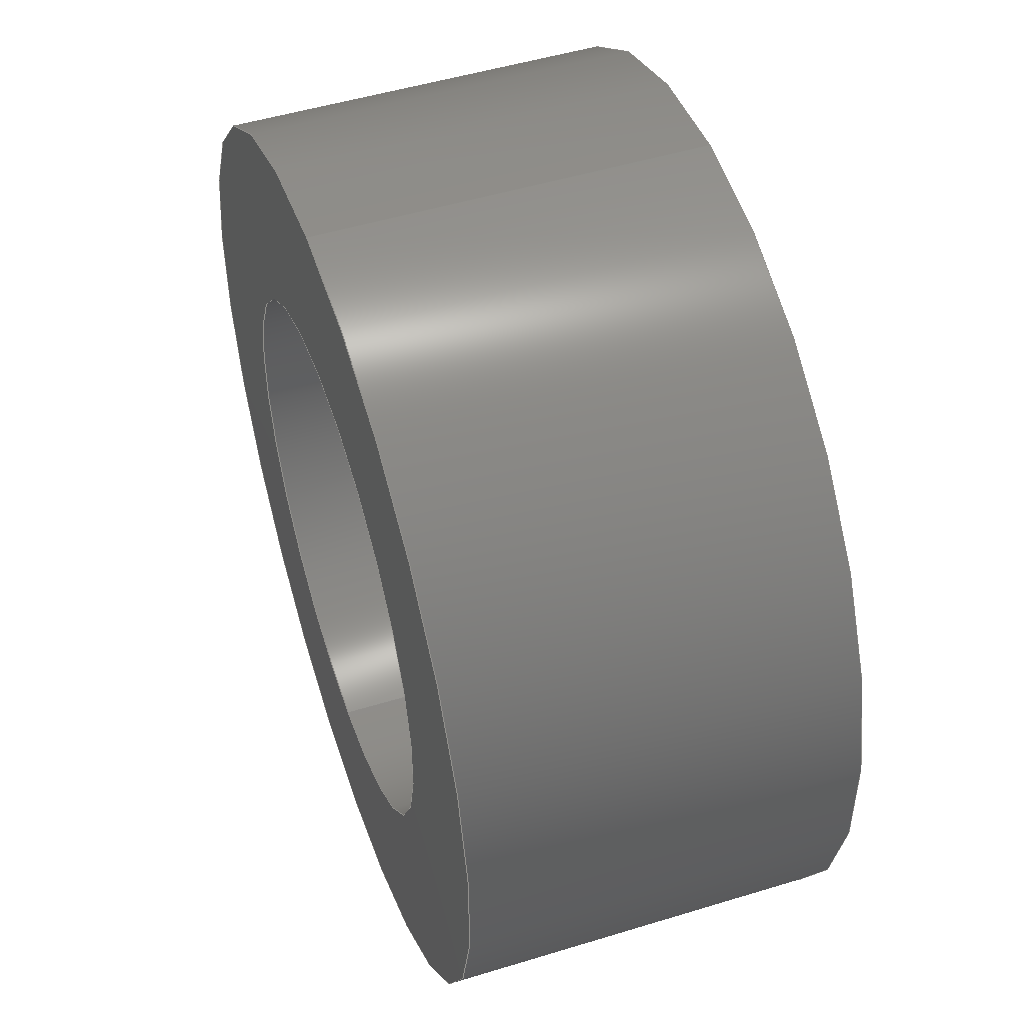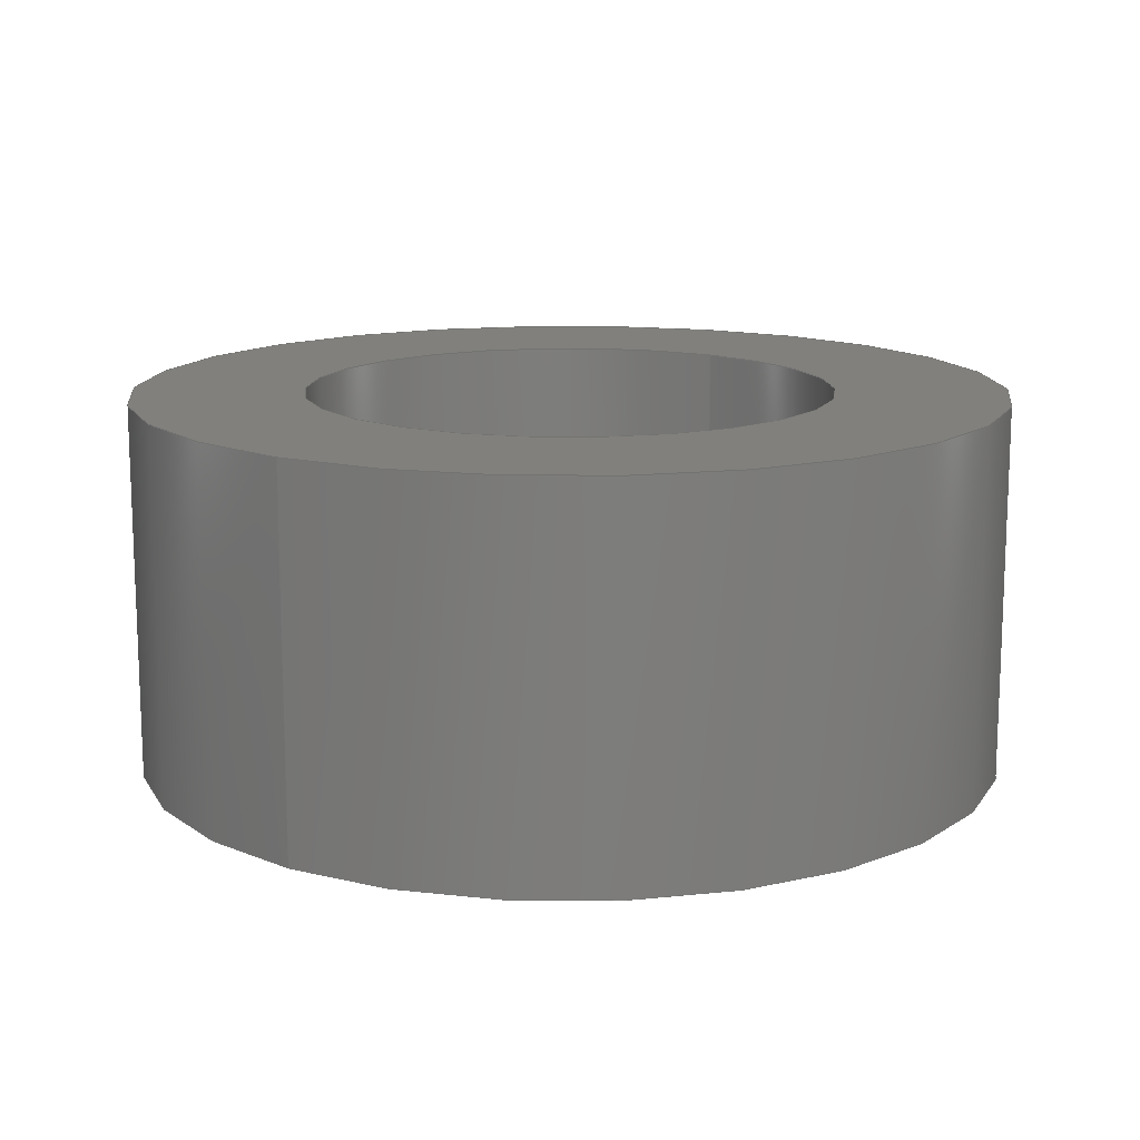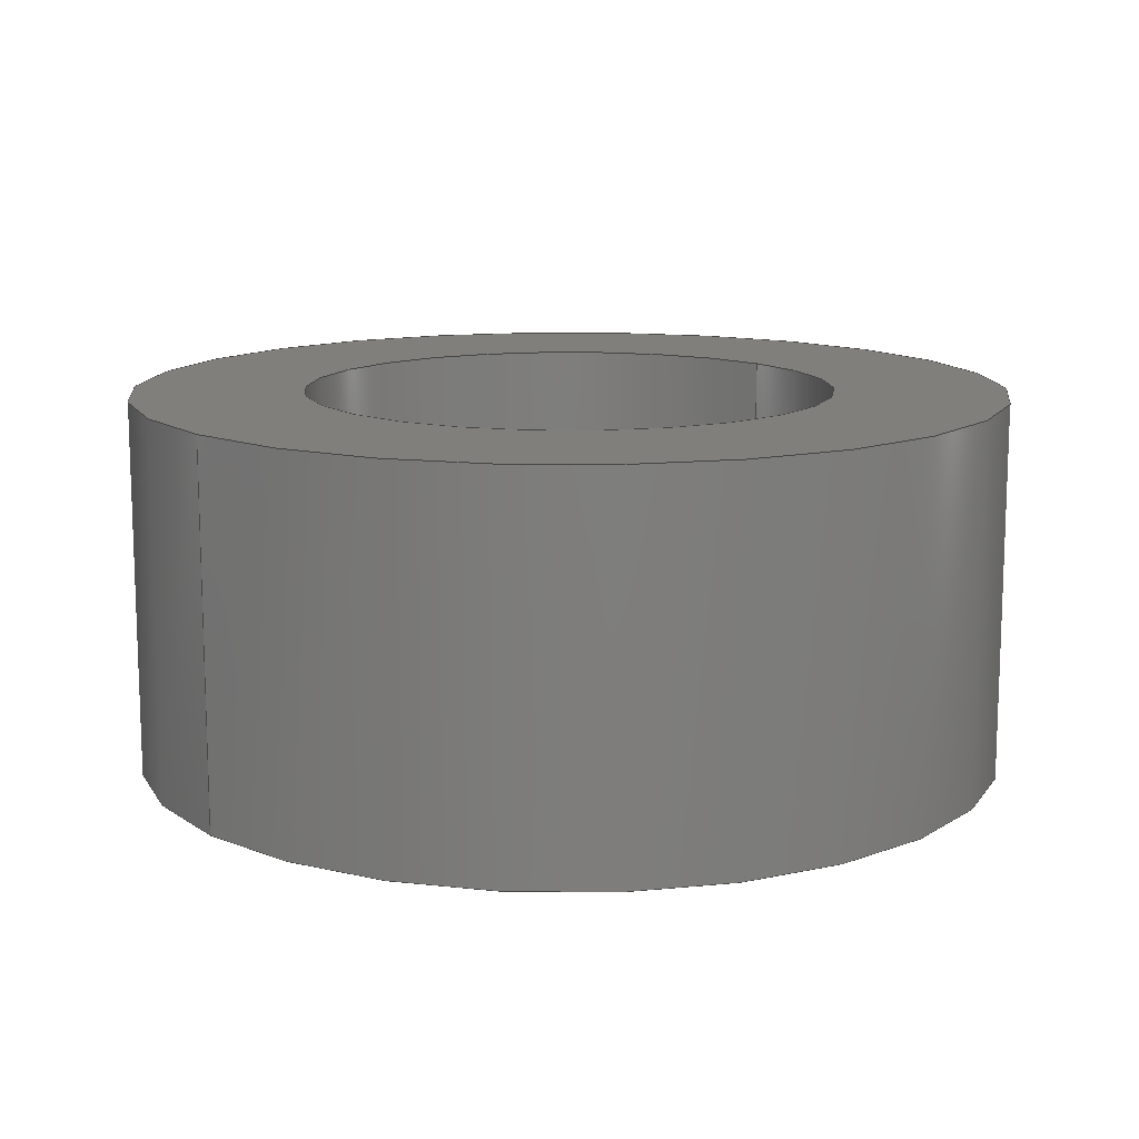
<metadata>
{"format":"step","ext":"step","renderer":"f3d","projection":"perspective","resolution":1024,"background":"white","views":[{"elev":49.7,"azim":71.3,"up":"+Z"},{"elev":13.8,"azim":35.2,"up":"+Y"},{"elev":12.7,"azim":-130.7,"up":"+Y"}]}
</metadata>
<code>
ISO-10303-21;
DATA;
#1 = ORIENTED_EDGE ( 'NONE', *, *, #118, .F. ) ;
#2 = ADVANCED_FACE ( 'NONE', ( #103 ), #230, .T. ) ;
#3 = APPROVAL_ROLE ( '' ) ;
#4 = APPROVAL_ROLE ( '' ) ;
#5 = ADVANCED_FACE ( 'NONE', ( #127 ), #113, .F. ) ;
#6 = EDGE_LOOP ( 'NONE', ( #140, #197, #148, #235 ) ) ;
#7 = FACE_OUTER_BOUND ( 'NONE', #10, .T. ) ;
#8 = VERTEX_POINT ( 'NONE', #78 ) ;
#9 = APPROVAL_PERSON_ORGANIZATION ( #28, #217, #38 ) ;
#10 = EDGE_LOOP ( 'NONE', ( #26, #142, #79, #1 ) ) ;
#11 = APPROVAL ( #248, 'UNSPECIFIED' ) ;
#12 = DIRECTION ( 'NONE',  ( 0, 1, 0 ) ) ;
#13 = CC_DESIGN_DATE_AND_TIME_ASSIGNMENT ( #139, #231, ( #183 ) ) ;
#14 = DESIGN_CONTEXT ( 'detailed design', #55, 'design' ) ;
#15 = CARTESIAN_POINT ( 'NONE',  ( 0, 0, 0 ) ) ;
#16 = ORIENTED_EDGE ( 'NONE', *, *, #105, .F. ) ;
#17 = CARTESIAN_POINT ( 'NONE',  ( 0, 3, 0 ) ) ;
#18 = DIRECTION ( 'NONE',  ( -0, -1, -0 ) ) ;
#19 = DIRECTION ( 'NONE',  ( -0, -1, -0 ) ) ;
#20 = DIRECTION ( 'NONE',  ( 0, 0, 1 ) ) ;
#21 = EDGE_CURVE ( 'NONE', #8, #133, #216, .T. ) ;
#22 = ORGANIZATION ( 'UNSPECIFIED', 'UNSPECIFIED', '' ) ;
#23 = CC_DESIGN_SECURITY_CLASSIFICATION ( #41, ( #209 ) ) ;
#24 = PERSON_AND_ORGANIZATION ( #67, #22 ) ;
#25 = CC_DESIGN_DATE_AND_TIME_ASSIGNMENT ( #162, #156, ( #41 ) ) ;
#26 = ORIENTED_EDGE ( 'NONE', *, *, #65, .F. ) ;
#27 = AXIS2_PLACEMENT_3D ( 'NONE', #184, #221, #106 ) ;
#28 = PERSON_AND_ORGANIZATION ( #67, #22 ) ;
#29 = VERTEX_POINT ( 'NONE', #120 ) ;
#30 = PERSON_AND_ORGANIZATION ( #67, #22 ) ;
#31 = EDGE_CURVE ( 'NONE', #133, #8, #119, .T. ) ;
#32 = CARTESIAN_POINT ( 'NONE',  ( 2.602e-16, 3, 2.125 ) ) ;
#33 = ORIENTED_EDGE ( 'NONE', *, *, #94, .T. ) ;
#34 = CARTESIAN_POINT ( 'NONE',  ( 0, 0, 0 ) ) ;
#35 = PERSON_AND_ORGANIZATION ( #67, #22 ) ;
#36 = ORIENTED_EDGE ( 'NONE', *, *, #31, .F. ) ;
#37 = DIRECTION ( 'NONE',  ( 0, 1, 0 ) ) ;
#38 = APPROVAL_ROLE ( '' ) ;
#39 = MECHANICAL_CONTEXT ( 'NONE', #40, 'mechanical' ) ;
#40 = APPLICATION_CONTEXT ( 'configuration controlled 3d designs of mechanical parts and assemblies' ) ;
#41 = SECURITY_CLASSIFICATION ( '', '', #71 ) ;
#42 = CC_DESIGN_PERSON_AND_ORGANIZATION_ASSIGNMENT ( #228, #193, ( #209 ) ) ;
#43 = CALENDAR_DATE ( 2018, 31, 7 ) ;
#44 = ORIENTED_EDGE ( 'NONE', *, *, #46, .F. ) ;
#45 = CARTESIAN_POINT ( 'NONE',  ( 0, 3, 0 ) ) ;
#46 = EDGE_CURVE ( 'NONE', #239, #29, #82, .T. ) ;
#47 = APPROVAL_PERSON_ORGANIZATION ( #35, #11, #4 ) ;
#48 = DIRECTION ( 'NONE',  ( 0, 0, -1 ) ) ;
#49 = CC_DESIGN_PERSON_AND_ORGANIZATION_ASSIGNMENT ( #56, #214, ( #183 ) ) ;
#50 = EDGE_CURVE ( 'NONE', #108, #159, #85, .T. ) ;
#51 = CARTESIAN_POINT ( 'NONE',  ( 0, 0, 0 ) ) ;
#52 = FACE_BOUND ( 'NONE', #102, .T. ) ;
#53 = AXIS2_PLACEMENT_3D ( 'NONE', #70, #68, #132 ) ;
#54 = EDGE_LOOP ( 'NONE', ( #158, #36 ) ) ;
#55 = APPLICATION_CONTEXT ( 'configuration controlled 3d designs of mechanical parts and assemblies' ) ;
#56 = PERSON_AND_ORGANIZATION ( #67, #22 ) ;
#57 = CIRCLE ( 'NONE', #100, 3.5 ) ;
#58 = COORDINATED_UNIVERSAL_TIME_OFFSET ( 3, 0, .AHEAD. ) ;
#59 = FACE_OUTER_BOUND ( 'NONE', #97, .T. ) ;
#60 = ORIENTED_EDGE ( 'NONE', *, *, #187, .F. ) ;
#61 = CLOSED_SHELL ( 'NONE', ( #5, #161, #89, #117, #2, #155 ) ) ;
#62 = CC_DESIGN_APPROVAL ( #217, ( #41 ) ) ;
#63 = EDGE_CURVE ( 'NONE', #29, #239, #151, .T. ) ;
#64 = CC_DESIGN_PERSON_AND_ORGANIZATION_ASSIGNMENT ( #24, #175, ( #209 ) ) ;
#65 = EDGE_CURVE ( 'NONE', #133, #208, #196, .T. ) ;
#66 = VECTOR ( 'NONE', #128, 1000 ) ;
#67 = PERSON ( 'UNSPECIFIED', 'UNSPECIFIED', 'UNSPECIFIED', ('UNSPECIFIED'), ('UNSPECIFIED'), ('UNSPECIFIED') ) ;
#68 = DIRECTION ( 'NONE',  ( 0, 1, 0 ) ) ;
#69 = LOCAL_TIME ( 10, 56, 16, #203 ) ;
#70 = CARTESIAN_POINT ( 'NONE',  ( 0, 3, 0 ) ) ;
#71 = SECURITY_CLASSIFICATION_LEVEL ( 'unclassified' ) ;
#72 = LOCAL_TIME ( 10, 56, 16, #125 ) ;
#73 = APPLICATION_PROTOCOL_DEFINITION ( 'international standard', 'config_control_design', 1994, #55 ) ;
#74 = AXIS2_PLACEMENT_3D ( 'NONE', #51, #107, #241 ) ;
#75 = EDGE_LOOP ( 'NONE', ( #101, #154, #136, #60 ) ) ;
#76 = AXIS2_PLACEMENT_3D ( 'NONE', #240, #190, #223 ) ;
#77 = PERSON_AND_ORGANIZATION ( #67, #22 ) ;
#78 = CARTESIAN_POINT ( 'NONE',  ( 0, 3, -2.125 ) ) ;
#79 = ORIENTED_EDGE ( 'NONE', *, *, #187, .T. ) ;
#80 = DIRECTION ( 'NONE',  ( 0, 0, 1 ) ) ;
#81 = UNCERTAINTY_MEASURE_WITH_UNIT (LENGTH_MEASURE( 1e-05 ), #91, 'distance_accuracy_value', 'NONE');
#82 = CIRCLE ( 'NONE', #146, 3.5 ) ;
#83 = DIRECTION ( 'NONE',  ( -0, -1, -0 ) ) ;
#84 = DIRECTION ( 'NONE',  ( -0, -1, -0 ) ) ;
#85 = CIRCLE ( 'NONE', #53, 3.5 ) ;
#86 = EDGE_LOOP ( 'NONE', ( #191, #194 ) ) ;
#87 = AXIS2_PLACEMENT_3D ( 'NONE', #104, #180, #202 ) ;
#88 = DIRECTION ( 'NONE',  ( 0, 1, 0 ) ) ;
#89 = ADVANCED_FACE ( 'NONE', ( #207, #213 ), #153, .T. ) ;
#90 = APPROVAL_STATUS ( 'not_yet_approved' ) ;
#91 =( LENGTH_UNIT ( ) NAMED_UNIT ( * ) SI_UNIT ( .MILLI., .METRE. ) );
#92 = ORIENTED_EDGE ( 'NONE', *, *, #177, .T. ) ;
#93 = APPLICATION_PROTOCOL_DEFINITION ( 'international standard', 'config_control_design', 1994, #40 ) ;
#94 = EDGE_CURVE ( 'NONE', #159, #239, #220, .T. ) ;
#95 = DIRECTION ( 'NONE',  ( 1, 0, 0 ) ) ;
#96 = PERSON_AND_ORGANIZATION_ROLE ( 'design_owner' ) ;
#97 = EDGE_LOOP ( 'NONE', ( #44, #168 ) ) ;
#98 = APPROVAL_PERSON_ORGANIZATION ( #30, #232, #3 ) ;
#99 = APPROVAL_DATE_TIME ( #147, #217 ) ;
#100 = AXIS2_PLACEMENT_3D ( 'NONE', #130, #37, #186 ) ;
#101 = ORIENTED_EDGE ( 'NONE', *, *, #21, .T. ) ;
#102 = EDGE_LOOP ( 'NONE', ( #92, #152 ) ) ;
#103 = FACE_OUTER_BOUND ( 'NONE', #201, .T. ) ;
#104 = CARTESIAN_POINT ( 'NONE',  ( 0, 3, 0 ) ) ;
#105 = EDGE_CURVE ( 'NONE', #108, #29, #242, .T. ) ;
#106 = DIRECTION ( 'NONE',  ( 0, 0, 1 ) ) ;
#107 = DIRECTION ( 'NONE',  ( 0, 1, 0 ) ) ;
#108 = VERTEX_POINT ( 'NONE', #134 ) ;
#109 = CARTESIAN_POINT ( 'NONE',  ( 0, 0, -2.125 ) ) ;
#110 = CARTESIAN_POINT ( 'NONE',  ( 0, 0, 0 ) ) ;
#111 = CARTESIAN_POINT ( 'NONE',  ( 0, 3, 0 ) ) ;
#112 = VECTOR ( 'NONE', #84, 1000 ) ;
#113 = CYLINDRICAL_SURFACE ( 'NONE', #199, 2.125 ) ;
#114 =( NAMED_UNIT ( * ) SI_UNIT ( $, .STERADIAN. ) SOLID_ANGLE_UNIT ( ) );
#115 = APPROVAL_DATE_TIME ( #225, #232 ) ;
#116 = CC_DESIGN_APPROVAL ( #11, ( #209 ) ) ;
#117 = ADVANCED_FACE ( 'NONE', ( #59, #52 ), #243, .F. ) ;
#118 = EDGE_CURVE ( 'NONE', #208, #179, #204, .T. ) ;
#119 = CIRCLE ( 'NONE', #176, 2.125 ) ;
#120 = CARTESIAN_POINT ( 'NONE',  ( 4.286e-16, 0, 3.5 ) ) ;
#121 = APPROVAL_DATE_TIME ( #249, #11 ) ;
#122 = AXIS2_PLACEMENT_3D ( 'NONE', #34, #20, #95 ) ;
#123 = CARTESIAN_POINT ( 'NONE',  ( 0, 3, 0 ) ) ;
#124 = MANIFOLD_SOLID_BREP ( 'Boss-Extrude1', #61 ) ;
#125 = COORDINATED_UNIVERSAL_TIME_OFFSET ( 3, 0, .AHEAD. ) ;
#126 = CYLINDRICAL_SURFACE ( 'NONE', #76, 3.5 ) ;
#127 = FACE_OUTER_BOUND ( 'NONE', #75, .T. ) ;
#128 = DIRECTION ( 'NONE',  ( -0, -1, -0 ) ) ;
#129 = CC_DESIGN_PERSON_AND_ORGANIZATION_ASSIGNMENT ( #77, #96, ( #222 ) ) ;
#130 = CARTESIAN_POINT ( 'NONE',  ( 0, 3, 0 ) ) ;
#131 = LOCAL_TIME ( 10, 56, 16, #172 ) ;
#132 = DIRECTION ( 'NONE',  ( 0, 0, 1 ) ) ;
#133 = VERTEX_POINT ( 'NONE', #32 ) ;
#134 = CARTESIAN_POINT ( 'NONE',  ( 4.286e-16, 3, 3.5 ) ) ;
#135 = CYLINDRICAL_SURFACE ( 'NONE', #174, 2.125 ) ;
#136 = ORIENTED_EDGE ( 'NONE', *, *, #177, .F. ) ;
#137 = EDGE_CURVE ( 'NONE', #159, #108, #57, .T. ) ;
#138 = CALENDAR_DATE ( 2018, 31, 7 ) ;
#139 = DATE_AND_TIME ( #189, #233 ) ;
#140 = ORIENTED_EDGE ( 'NONE', *, *, #50, .F. ) ;
#141 = VECTOR ( 'NONE', #19, 1000 ) ;
#142 = ORIENTED_EDGE ( 'NONE', *, *, #31, .T. ) ;
#143 = AXIS2_PLACEMENT_3D ( 'NONE', #224, #246, #149 ) ;
#144 = ORIENTED_EDGE ( 'NONE', *, *, #137, .F. ) ;
#145 = DIRECTION ( 'NONE',  ( 0, 0, 1 ) ) ;
#146 = AXIS2_PLACEMENT_3D ( 'NONE', #110, #167, #185 ) ;
#147 = DATE_AND_TIME ( #138, #188 ) ;
#148 = ORIENTED_EDGE ( 'NONE', *, *, #63, .T. ) ;
#149 = DIRECTION ( 'NONE',  ( 0, -0, 1 ) ) ;
#150 = CARTESIAN_POINT ( 'NONE',  ( 2.602e-16, 0, 2.125 ) ) ;
#151 = CIRCLE ( 'NONE', #170, 3.5 ) ;
#152 = ORIENTED_EDGE ( 'NONE', *, *, #118, .T. ) ;
#153 = PLANE ( 'NONE',  #234 ) ;
#154 = ORIENTED_EDGE ( 'NONE', *, *, #65, .T. ) ;
#155 = ADVANCED_FACE ( 'NONE', ( #7 ), #135, .F. ) ;
#156 = DATE_TIME_ROLE ( 'classification_date' ) ;
#157 = CIRCLE ( 'NONE', #74, 2.125 ) ;
#158 = ORIENTED_EDGE ( 'NONE', *, *, #21, .F. ) ;
#159 = VERTEX_POINT ( 'NONE', #205 ) ;
#160 =( GEOMETRIC_REPRESENTATION_CONTEXT ( 3 ) GLOBAL_UNCERTAINTY_ASSIGNED_CONTEXT ( ( #81 ) ) GLOBAL_UNIT_ASSIGNED_CONTEXT ( ( #91, #227, #114 ) ) REPRESENTATION_CONTEXT ( 'NONE', 'WORKASPACE' ) );
#161 = ADVANCED_FACE ( 'NONE', ( #178 ), #126, .T. ) ;
#162 = DATE_AND_TIME ( #219, #72 ) ;
#163 = AXIS2_PLACEMENT_3D ( 'NONE', #123, #12, #145 ) ;
#164 = VECTOR ( 'NONE', #83, 1000 ) ;
#165 = PRODUCT_DEFINITION_SHAPE ( 'NONE', 'NONE',  #183 ) ;
#166 = DIRECTION ( 'NONE',  ( 0, 0, 1 ) ) ;
#167 = DIRECTION ( 'NONE',  ( 0, 1, 0 ) ) ;
#168 = ORIENTED_EDGE ( 'NONE', *, *, #63, .F. ) ;
#169 = CARTESIAN_POINT ( 'NONE',  ( 0, 3, -3.5 ) ) ;
#170 = AXIS2_PLACEMENT_3D ( 'NONE', #15, #247, #166 ) ;
#171 = CARTESIAN_POINT ( 'NONE',  ( 4.286e-16, 3, 3.5 ) ) ;
#172 = COORDINATED_UNIVERSAL_TIME_OFFSET ( 3, 0, .AHEAD. ) ;
#173 = PERSON_AND_ORGANIZATION_ROLE ( 'classification_officer' ) ;
#174 = AXIS2_PLACEMENT_3D ( 'NONE', #17, #18, #48 ) ;
#175 = PERSON_AND_ORGANIZATION_ROLE ( 'creator' ) ;
#176 = AXIS2_PLACEMENT_3D ( 'NONE', #45, #181, #80 ) ;
#177 = EDGE_CURVE ( 'NONE', #179, #208, #157, .T. ) ;
#178 = FACE_OUTER_BOUND ( 'NONE', #6, .T. ) ;
#179 = VERTEX_POINT ( 'NONE', #109 ) ;
#180 = DIRECTION ( 'NONE',  ( -0, -1, -0 ) ) ;
#181 = DIRECTION ( 'NONE',  ( 0, 1, 0 ) ) ;
#182 = DIRECTION ( 'NONE',  ( -0, -1, -0 ) ) ;
#183 = PRODUCT_DEFINITION ( 'UNKNOWN', '', #209, #14 ) ;
#184 = CARTESIAN_POINT ( 'NONE',  ( 0, 0, 0 ) ) ;
#185 = DIRECTION ( 'NONE',  ( 0, 0, 1 ) ) ;
#186 = DIRECTION ( 'NONE',  ( 0, 0, 1 ) ) ;
#187 = EDGE_CURVE ( 'NONE', #8, #179, #229, .T. ) ;
#188 = LOCAL_TIME ( 10, 56, 16, #200 ) ;
#189 = CALENDAR_DATE ( 2018, 31, 7 ) ;
#190 = DIRECTION ( 'NONE',  ( -0, -1, -0 ) ) ;
#191 = ORIENTED_EDGE ( 'NONE', *, *, #137, .T. ) ;
#192 = CARTESIAN_POINT ( 'NONE',  ( 0, 0, -3.5 ) ) ;
#193 = PERSON_AND_ORGANIZATION_ROLE ( 'design_supplier' ) ;
#194 = ORIENTED_EDGE ( 'NONE', *, *, #50, .T. ) ;
#195 = APPROVAL_STATUS ( 'not_yet_approved' ) ;
#196 = LINE ( 'NONE', #211, #164 ) ;
#197 = ORIENTED_EDGE ( 'NONE', *, *, #105, .T. ) ;
#198 = SHAPE_DEFINITION_REPRESENTATION ( #165, #245 ) ;
#199 = AXIS2_PLACEMENT_3D ( 'NONE', #236, #182, #218 ) ;
#200 = COORDINATED_UNIVERSAL_TIME_OFFSET ( 3, 0, .AHEAD. ) ;
#201 = EDGE_LOOP ( 'NONE', ( #16, #144, #33, #215 ) ) ;
#202 = DIRECTION ( 'NONE',  ( 0, 0, -1 ) ) ;
#203 = COORDINATED_UNIVERSAL_TIME_OFFSET ( 3, 0, .AHEAD. ) ;
#204 = CIRCLE ( 'NONE', #27, 2.125 ) ;
#205 = CARTESIAN_POINT ( 'NONE',  ( 0, 3, -3.5 ) ) ;
#206 = CARTESIAN_POINT ( 'NONE',  ( 0, 3, -2.125 ) ) ;
#207 = FACE_OUTER_BOUND ( 'NONE', #86, .T. ) ;
#208 = VERTEX_POINT ( 'NONE', #150 ) ;
#209 = PRODUCT_DEFINITION_FORMATION_WITH_SPECIFIED_SOURCE ( 'ANY', '', #222, .NOT_KNOWN. ) ;
#210 = DIRECTION ( 'NONE',  ( 0, -0, 1 ) ) ;
#211 = CARTESIAN_POINT ( 'NONE',  ( 2.602e-16, 3, 2.125 ) ) ;
#212 = CALENDAR_DATE ( 2018, 31, 7 ) ;
#213 = FACE_BOUND ( 'NONE', #54, .T. ) ;
#214 = PERSON_AND_ORGANIZATION_ROLE ( 'creator' ) ;
#215 = ORIENTED_EDGE ( 'NONE', *, *, #46, .T. ) ;
#216 = CIRCLE ( 'NONE', #163, 2.125 ) ;
#217 = APPROVAL ( #90, 'UNSPECIFIED' ) ;
#218 = DIRECTION ( 'NONE',  ( 0, 0, -1 ) ) ;
#219 = CALENDAR_DATE ( 2018, 31, 7 ) ;
#220 = LINE ( 'NONE', #169, #112 ) ;
#221 = DIRECTION ( 'NONE',  ( 0, 1, 0 ) ) ;
#222 = PRODUCT ( 'Part10 t308_Default_sldprt', 'Part10 t308_Default_sldprt', '', ( #39 ) ) ;
#223 = DIRECTION ( 'NONE',  ( 0, 0, -1 ) ) ;
#224 = CARTESIAN_POINT ( 'NONE',  ( 0, 0, 0 ) ) ;
#225 = DATE_AND_TIME ( #43, #69 ) ;
#226 = PRODUCT_RELATED_PRODUCT_CATEGORY ( 'detail', '', ( #222 ) ) ;
#227 =( NAMED_UNIT ( * ) PLANE_ANGLE_UNIT ( ) SI_UNIT ( $, .RADIAN. ) );
#228 = PERSON_AND_ORGANIZATION ( #67, #22 ) ;
#229 = LINE ( 'NONE', #206, #66 ) ;
#230 = CYLINDRICAL_SURFACE ( 'NONE', #87, 3.5 ) ;
#231 = DATE_TIME_ROLE ( 'creation_date' ) ;
#232 = APPROVAL ( #195, 'UNSPECIFIED' ) ;
#233 = LOCAL_TIME ( 10, 56, 16, #58 ) ;
#234 = AXIS2_PLACEMENT_3D ( 'NONE', #111, #88, #210 ) ;
#235 = ORIENTED_EDGE ( 'NONE', *, *, #94, .F. ) ;
#236 = CARTESIAN_POINT ( 'NONE',  ( 0, 3, 0 ) ) ;
#237 = CC_DESIGN_PERSON_AND_ORGANIZATION_ASSIGNMENT ( #238, #173, ( #41 ) ) ;
#238 = PERSON_AND_ORGANIZATION ( #67, #22 ) ;
#239 = VERTEX_POINT ( 'NONE', #192 ) ;
#240 = CARTESIAN_POINT ( 'NONE',  ( 0, 3, 0 ) ) ;
#241 = DIRECTION ( 'NONE',  ( 0, 0, 1 ) ) ;
#242 = LINE ( 'NONE', #171, #141 ) ;
#243 = PLANE ( 'NONE',  #143 ) ;
#244 = CC_DESIGN_APPROVAL ( #232, ( #183 ) ) ;
#245 = ADVANCED_BREP_SHAPE_REPRESENTATION ( 'Part10 t308_Default_sldprt', ( #124, #122 ), #160 ) ;
#246 = DIRECTION ( 'NONE',  ( 0, 1, 0 ) ) ;
#247 = DIRECTION ( 'NONE',  ( 0, 1, 0 ) ) ;
#248 = APPROVAL_STATUS ( 'not_yet_approved' ) ;
#249 = DATE_AND_TIME ( #212, #131 ) ;
ENDSEC;
END-ISO-10303-21;

</code>
